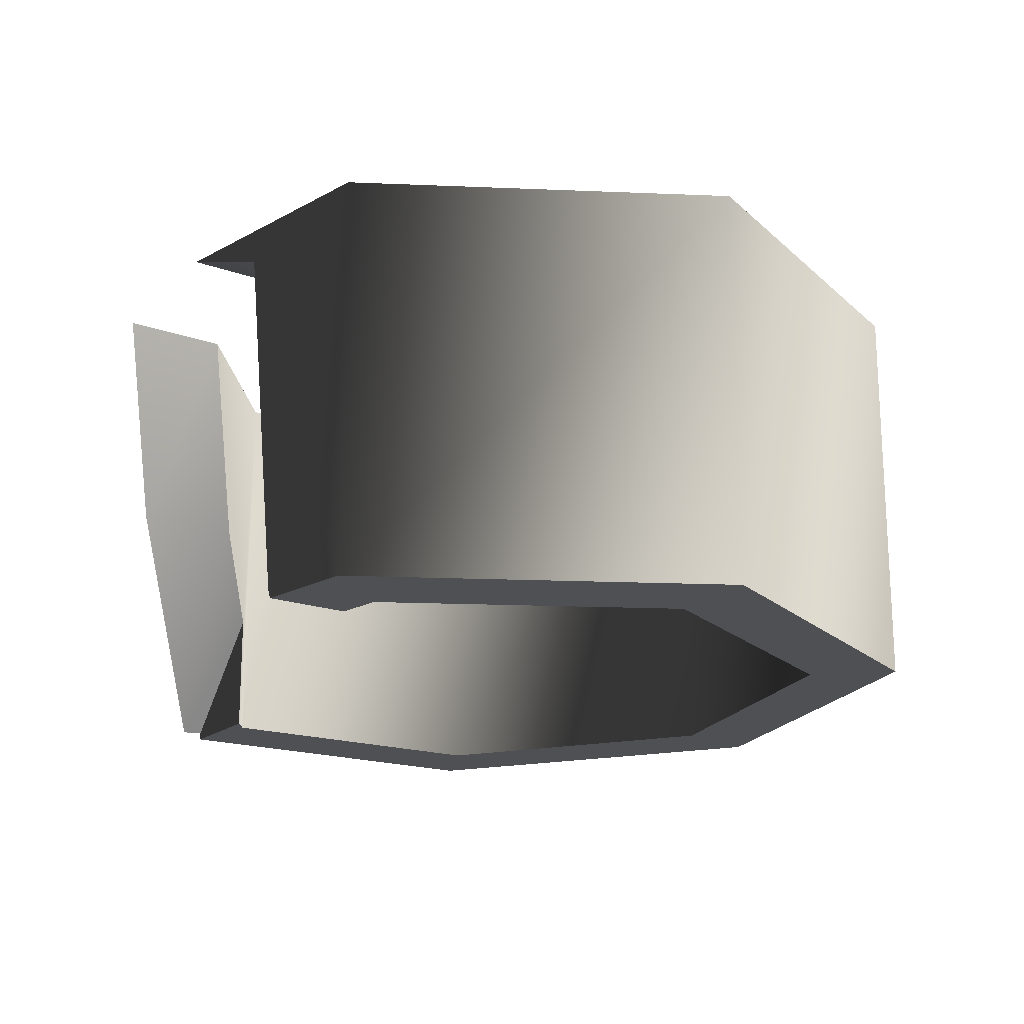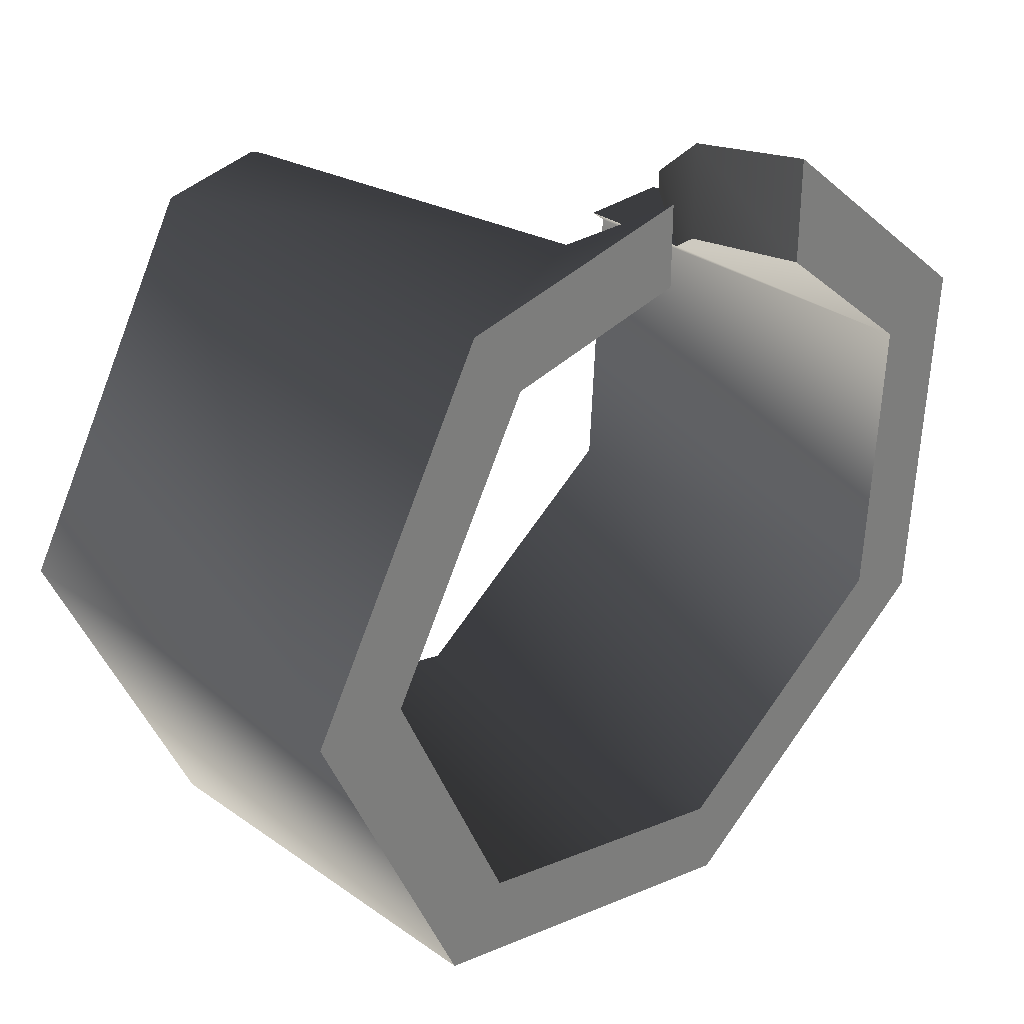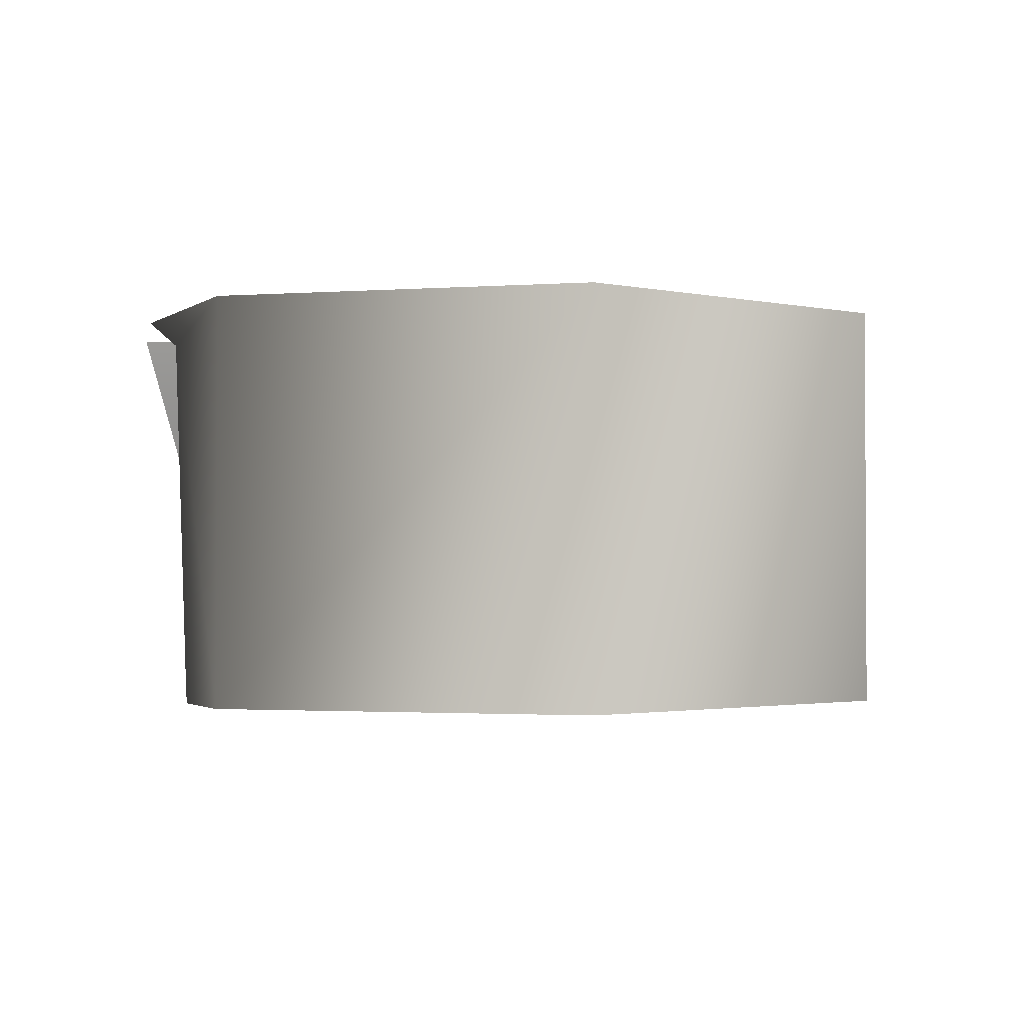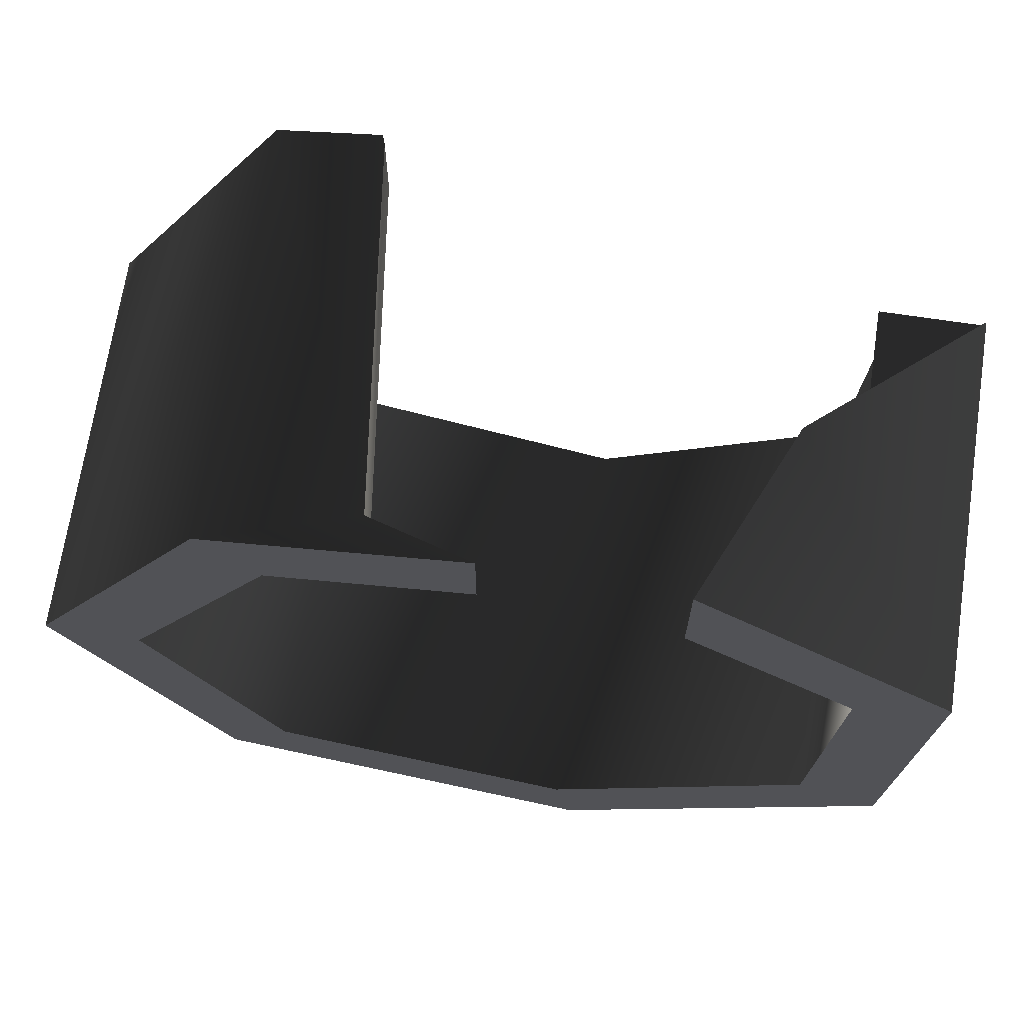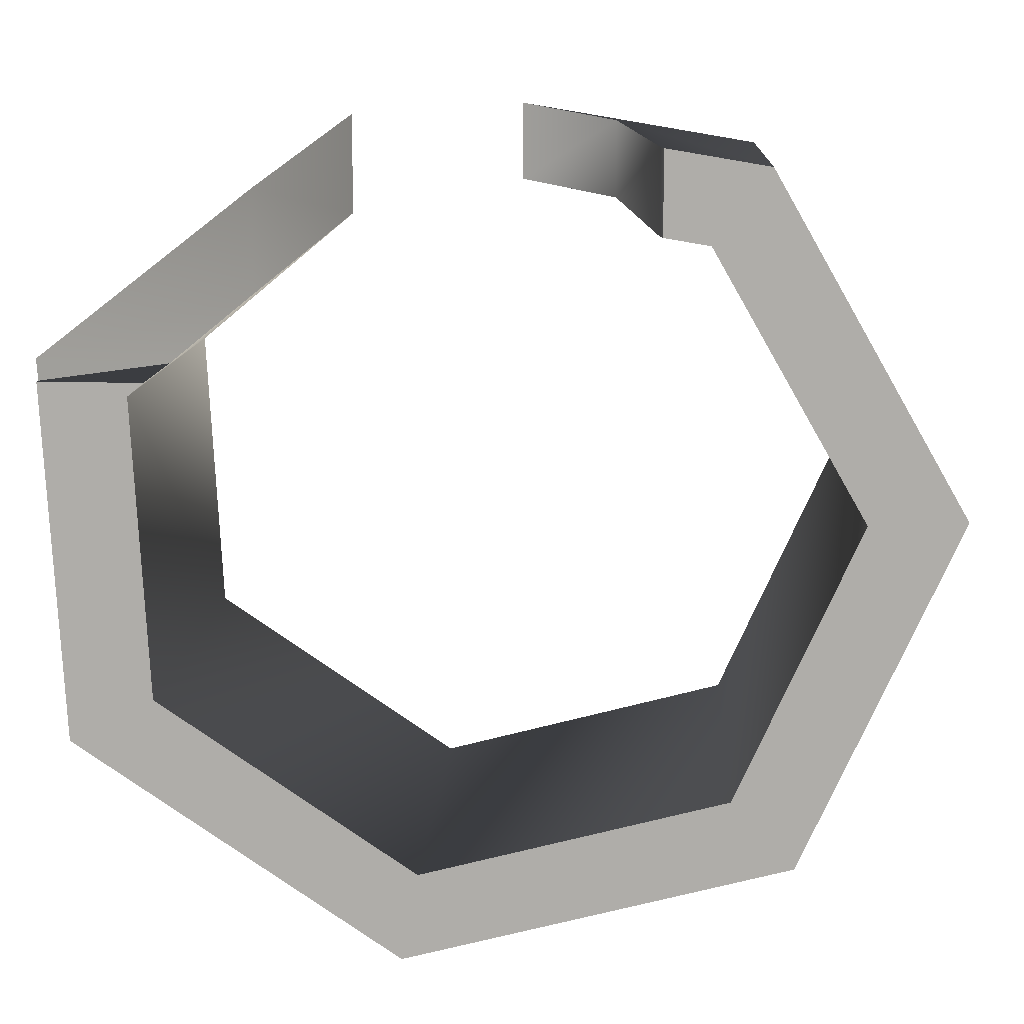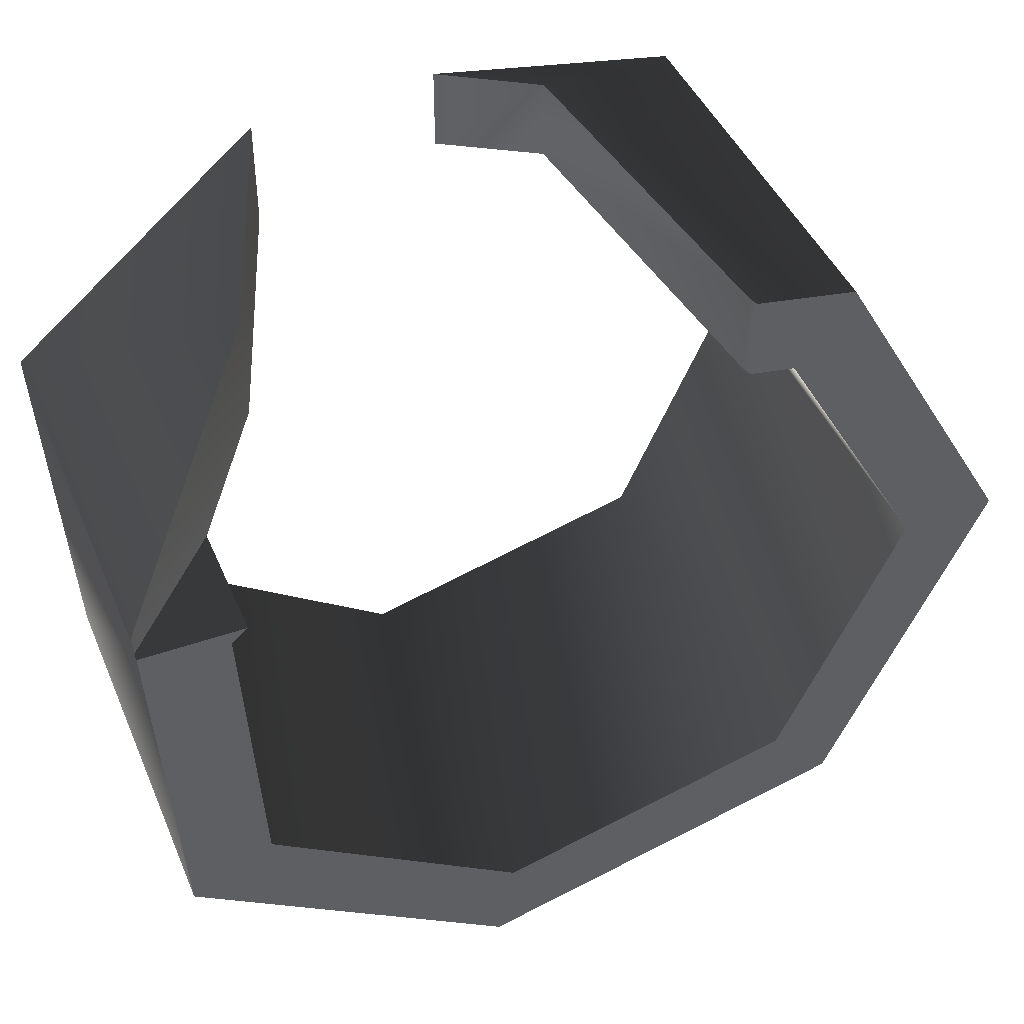
<metadata>
{"format":"obj","ext":"obj","renderer":"f3d","projection":"perspective","resolution":1024,"background":"white","views":[{"elev":-18.8,"azim":55.6,"up":"+Y"},{"elev":31.5,"azim":134.7,"up":"+Z"},{"elev":-1.7,"azim":75.1,"up":"+Y"},{"elev":69.3,"azim":-171.4,"up":"+Z"},{"elev":12.0,"azim":3.1,"up":"+Z"},{"elev":44.3,"azim":-22.2,"up":"+Z"}]}
</metadata>
<code>
v -0.2172 0.01515 0.07502
v -0.1975 0.01515 0.06713
v -0.188 0.01515 0.07502
v -0.2172 0.01515 0.07502
v -0.188 0.01515 0.07502
v -0.188 0.08853 0.07502
v -0.2479 0.01961 0.07502
v -0.188 0.08853 0.07502
v -0.2479 0.01515 0.07502
v -0.09933 0.2532 0.1486
v -0.09933 0.2532 0.2114
v -0.1457 0.1371 0.1729
v -0.1457 0.1371 0.1729
v -0.1457 0.1371 0.1101
v -0.09933 0.2532 0.1486
v -0.1457 0.1371 0.1729
v -0.2485 0.01887 0.08751
v -0.1457 0.1371 0.1101
v -0.188 0.08853 0.07502
v -0.1457 0.1371 0.1101
v -0.2479 0.01961 0.07502
v 0.09702 0.01515 0.2041
v 0.09514 0.02066 0.2044
v 0.09514 0.02066 0.1566
v 0.09702 0.01515 0.1563
v 0.06916 0.2328 0.1609
v 0.09514 0.02066 0.1566
v 0.09514 0.02066 0.2044
v 0.06916 0.2328 0.2088
v 0.0095 0.2532 0.1709
v 0.06916 0.2328 0.1609
v 0.06916 0.2328 0.2088
v 0.06916 0.2328 0.2088
v 0.0095 0.2532 0.2188
v 0.0095 0.2532 0.1709
v -0.2372 0.2532 -0.132
v -0.2485 0.2532 0.08751
v -0.1975 0.2532 0.06713
v -0.1885 0.2532 -0.107
v -0.2485 0.2532 0.08751
v -0.09933 0.2532 0.2114
v -0.09933 0.2532 0.1486
v -0.1975 0.2532 0.06713
v 0.0095 0.2532 0.2188
v 0.1557 0.2532 0.1943
v 0.1233 0.2532 0.1519
v 0.0095 0.2532 0.1709
v 0.1233 0.01515 0.1519
v 0.1557 0.01515 0.1943
v 0.09702 0.01515 0.2041
v 0.09702 0.01515 0.1563
v 0.1557 0.2532 0.1943
v 0.2668 0.2532 0.001158
v 0.2114 0.2532 -0.001384
v 0.1233 0.2532 0.1519
v 0.1233 0.01515 0.1519
v 0.2114 0.01515 -0.001384
v 0.2668 0.01515 0.001158
v 0.1557 0.01515 0.1943
v 0.2668 0.2532 0.001158
v 0.1761 0.2532 -0.2012
v 0.1394 0.2532 -0.162
v 0.2114 0.2532 -0.001384
v 0.2114 0.01515 -0.001384
v 0.1394 0.01515 -0.162
v 0.1761 0.01515 -0.2012
v 0.2668 0.01515 0.001158
v 0.1761 0.2532 -0.2012
v -0.04825 0.2532 -0.2605
v -0.03855 0.2532 -0.209
v 0.1394 0.2532 -0.162
v 0.1394 0.01515 -0.162
v -0.03855 0.01515 -0.209
v -0.04825 0.01515 -0.2605
v 0.1761 0.01515 -0.2012
v -0.04825 0.2532 -0.2605
v -0.2372 0.2532 -0.132
v -0.1885 0.2532 -0.107
v -0.03855 0.2532 -0.209
v -0.2372 0.01515 -0.132
v -0.04825 0.01515 -0.2605
v -0.03855 0.01515 -0.209
v -0.1885 0.01515 -0.107
v -0.1885 0.01515 -0.107
v -0.2479 0.01515 0.07502
v -0.2372 0.01515 -0.132
v -0.2172 0.01515 0.07502
v -0.1975 0.01515 0.06713
v -0.1457 0.1371 0.1729
v -0.09933 0.2532 0.2114
v -0.2485 0.2532 0.08751
v -0.2485 0.01887 0.08751
v -0.2479 0.01961 0.07502
v -0.2372 0.2532 -0.132
v -0.2372 0.01515 -0.132
v -0.2479 0.01515 0.07502
v -0.04825 0.01515 -0.2605
v -0.04825 0.2532 -0.2605
v 0.1761 0.01515 -0.2012
v 0.1761 0.2532 -0.2012
v 0.2668 0.01515 0.001158
v 0.2668 0.2532 0.001158
v 0.1557 0.01515 0.1943
v 0.1557 0.2532 0.1943
v 0.0095 0.2532 0.2188
v 0.06916 0.2328 0.2088
v 0.09514 0.02066 0.2044
v 0.09702 0.01515 0.2041
v 0.06916 0.2328 0.1609
v 0.0095 0.2532 0.1709
v 0.1233 0.2532 0.1519
v 0.1233 0.01515 0.1519
v 0.09702 0.01515 0.1563
v 0.09514 0.02066 0.1566
v 0.2114 0.01515 -0.001384
v 0.2114 0.2532 -0.001384
v -0.1975 0.2532 0.06713
v -0.09933 0.2532 0.1486
v -0.188 0.08853 0.07502
v -0.1457 0.1371 0.1101
v 0.1394 0.01515 -0.162
v 0.1394 0.2532 -0.162
v -0.03855 0.01515 -0.209
v -0.03855 0.2532 -0.209
v -0.1885 0.01515 -0.107
v -0.1885 0.2532 -0.107
v -0.1975 0.01515 0.06713
v -0.188 0.01515 0.07502
g ULDAMANSCROLLCLASP
o ULDAMANSCROLLCLASP0
f 1 2 3
f 4 5 6
f 7 4 8
f 7 9 4
f 10 11 12
f 13 14 15
f 16 17 18
f 17 19 20
f 17 21 19
f 22 23 24
f 24 25 22
f 26 27 28
f 28 29 26
f 30 31 32
f 33 34 35
f 36 37 38
f 38 39 36
f 40 41 42
f 42 43 40
f 44 45 46
f 46 47 44
f 48 49 50
f 50 51 48
f 52 53 54
f 54 55 52
f 56 57 58
f 58 59 56
f 60 61 62
f 62 63 60
f 64 65 66
f 66 67 64
f 68 69 70
f 70 71 68
f 72 73 74
f 74 75 72
f 76 77 78
f 78 79 76
f 80 81 82
f 82 83 80
f 84 85 86
f 84 87 85
f 84 88 87
f 89 90 91
f 91 92 89
f 93 92 91
f 93 91 94
f 93 95 96
f 93 94 95
f 97 95 94
f 94 98 97
f 99 97 98
f 98 100 99
f 101 99 100
f 100 102 101
f 103 101 102
f 102 104 103
f 104 105 106
f 104 106 103
f 106 107 103
f 107 108 103
f 109 110 111
f 112 113 114
f 112 114 109
f 112 109 111
f 115 112 111
f 111 116 115
f 117 118 119
f 118 120 119
f 121 115 116
f 116 122 121
f 123 121 122
f 122 124 123
f 125 123 124
f 124 126 125
f 127 125 126
f 126 117 127
f 128 127 117
f 128 117 119

</code>
